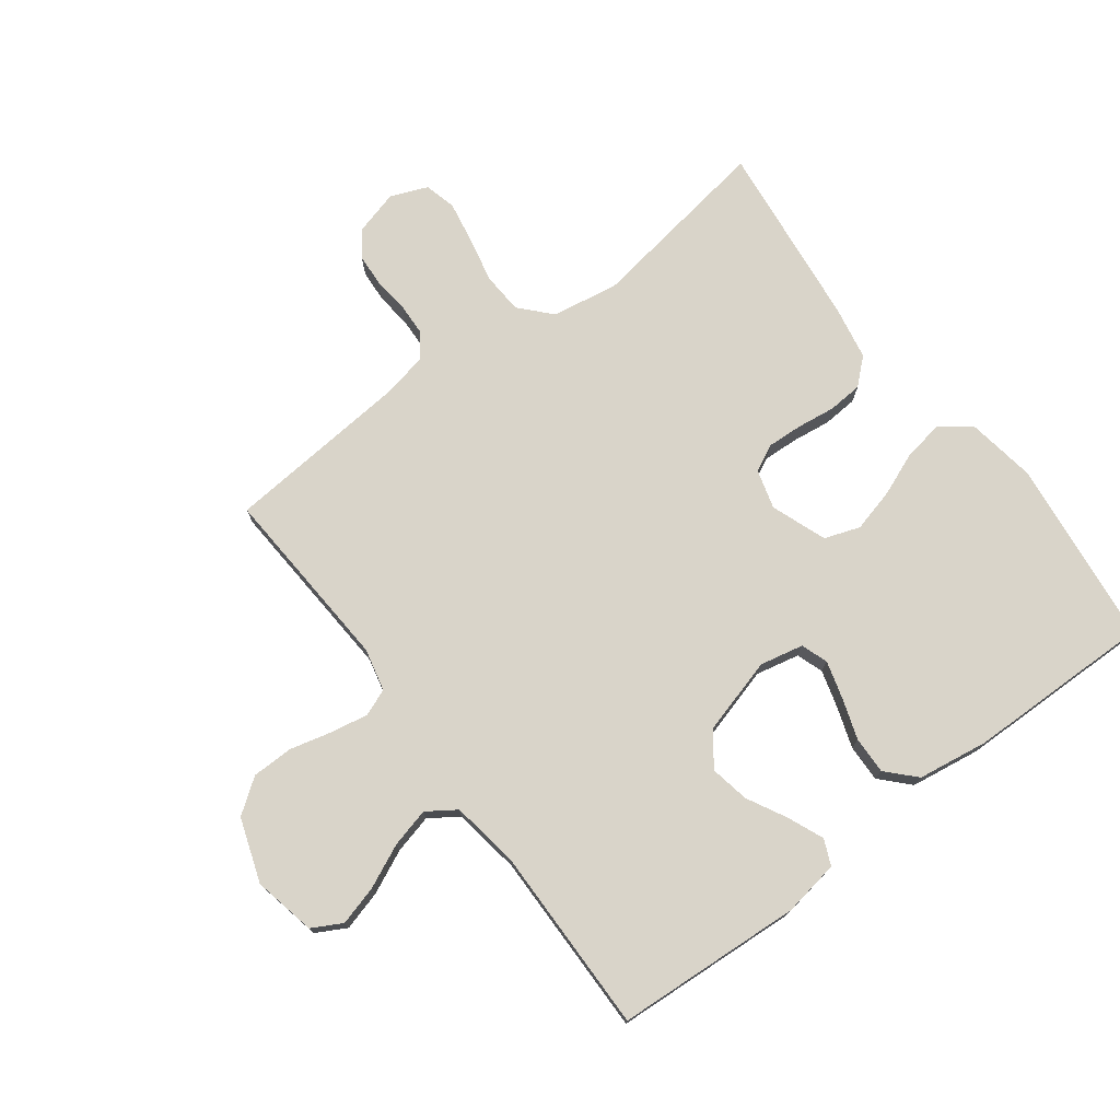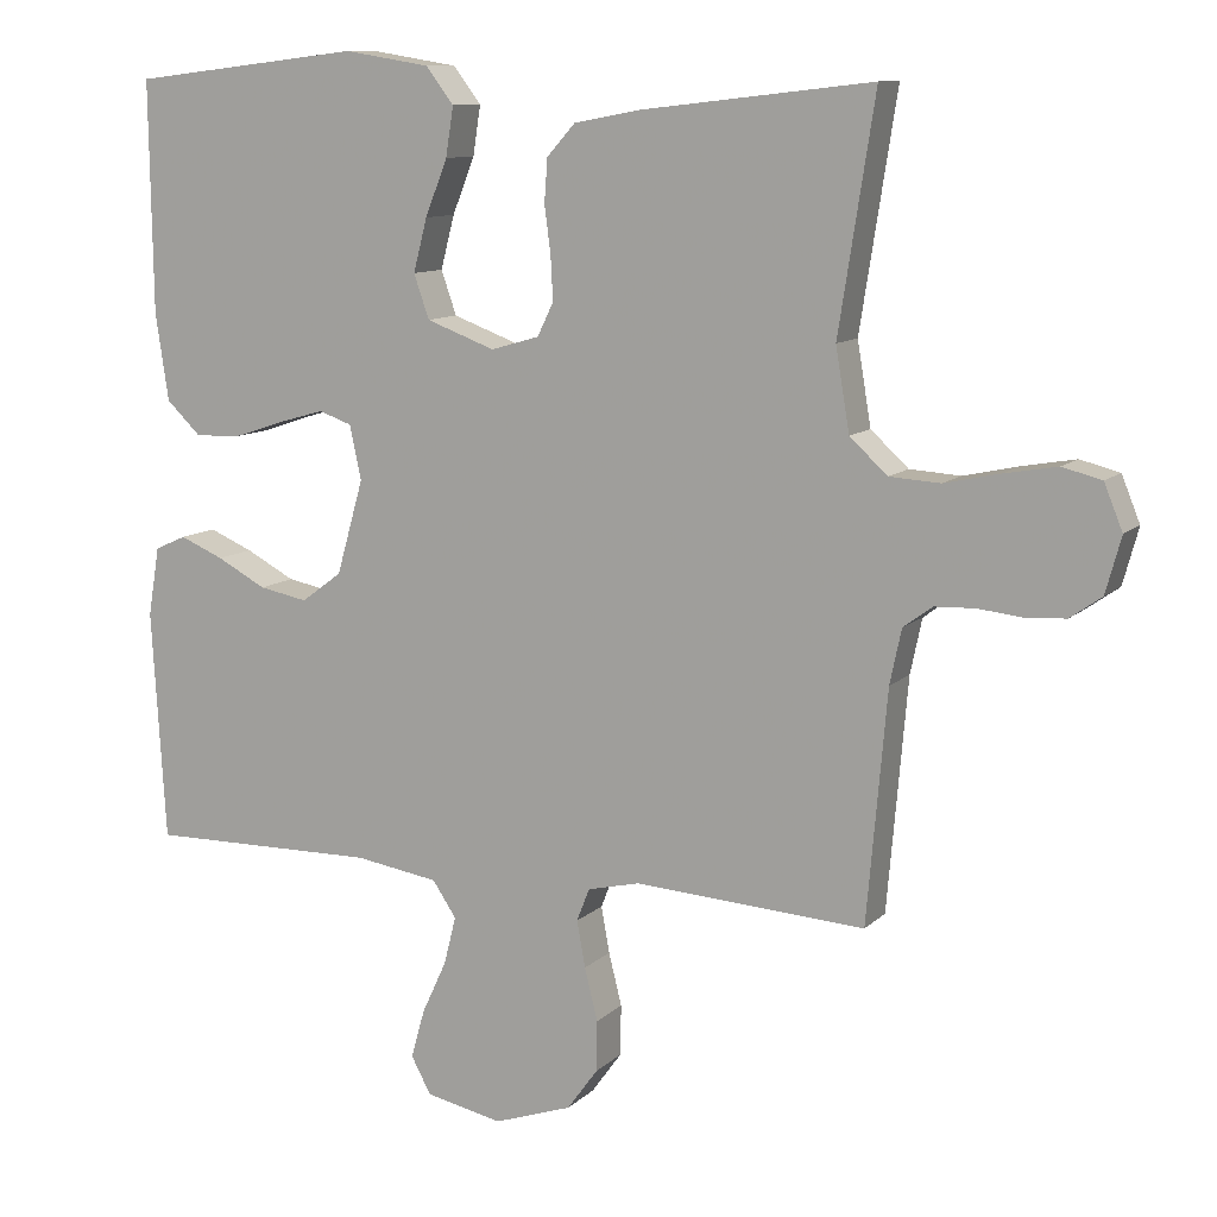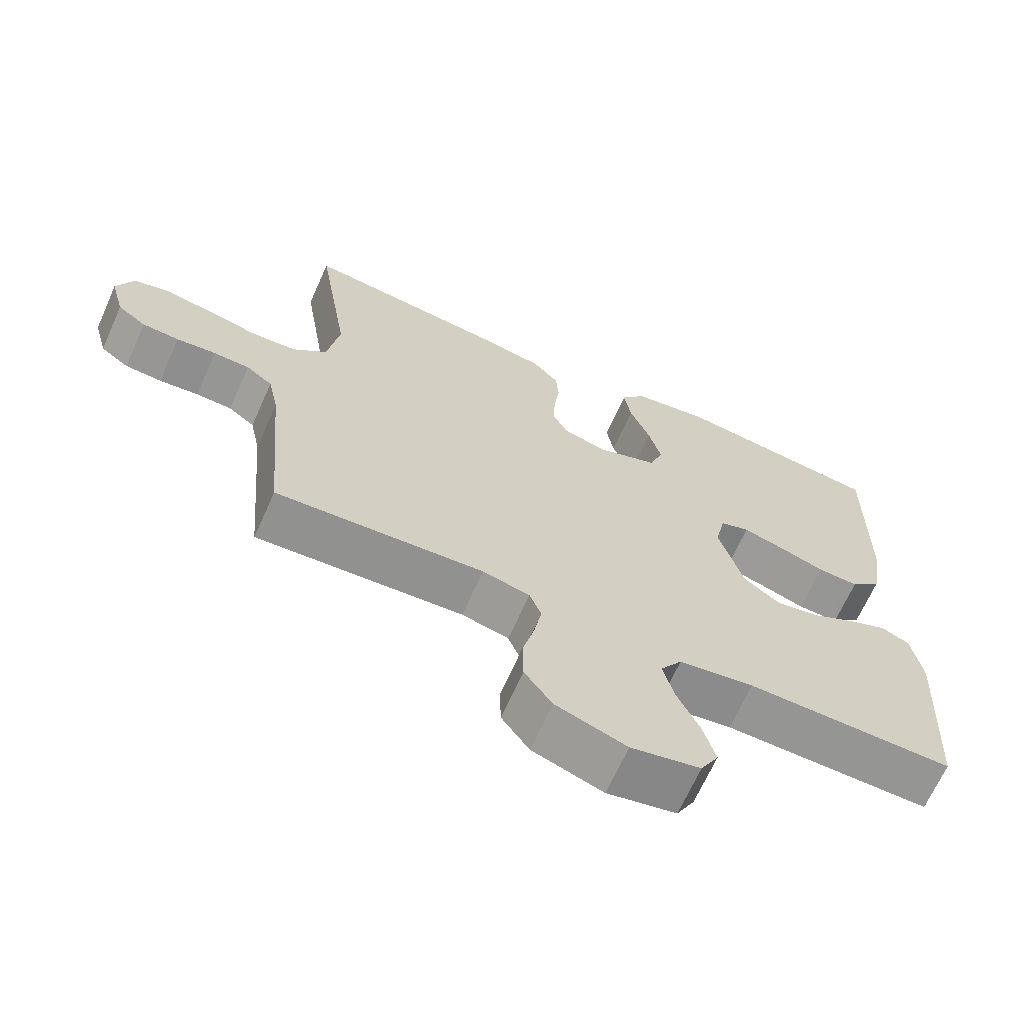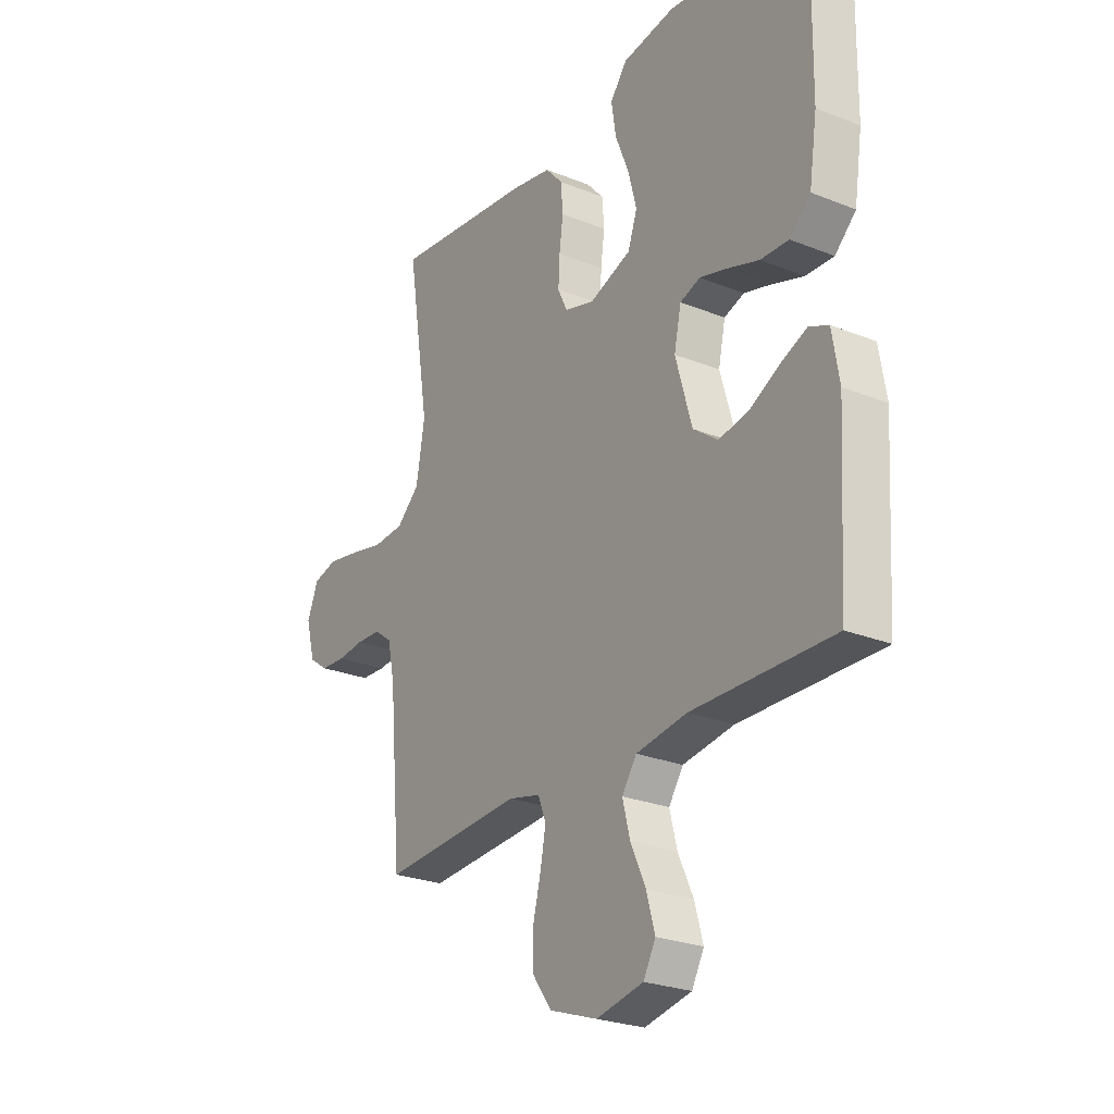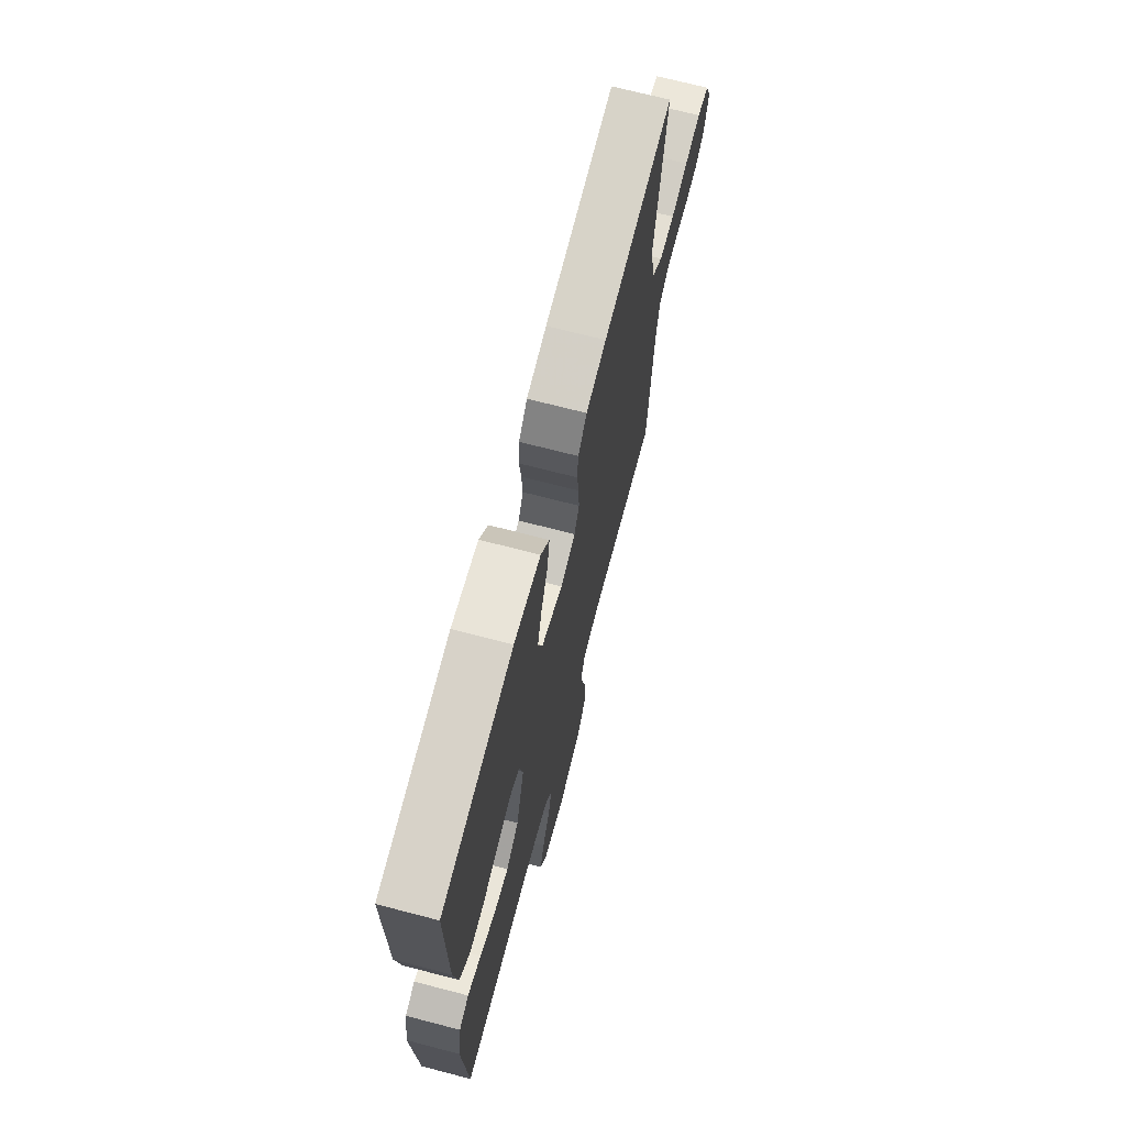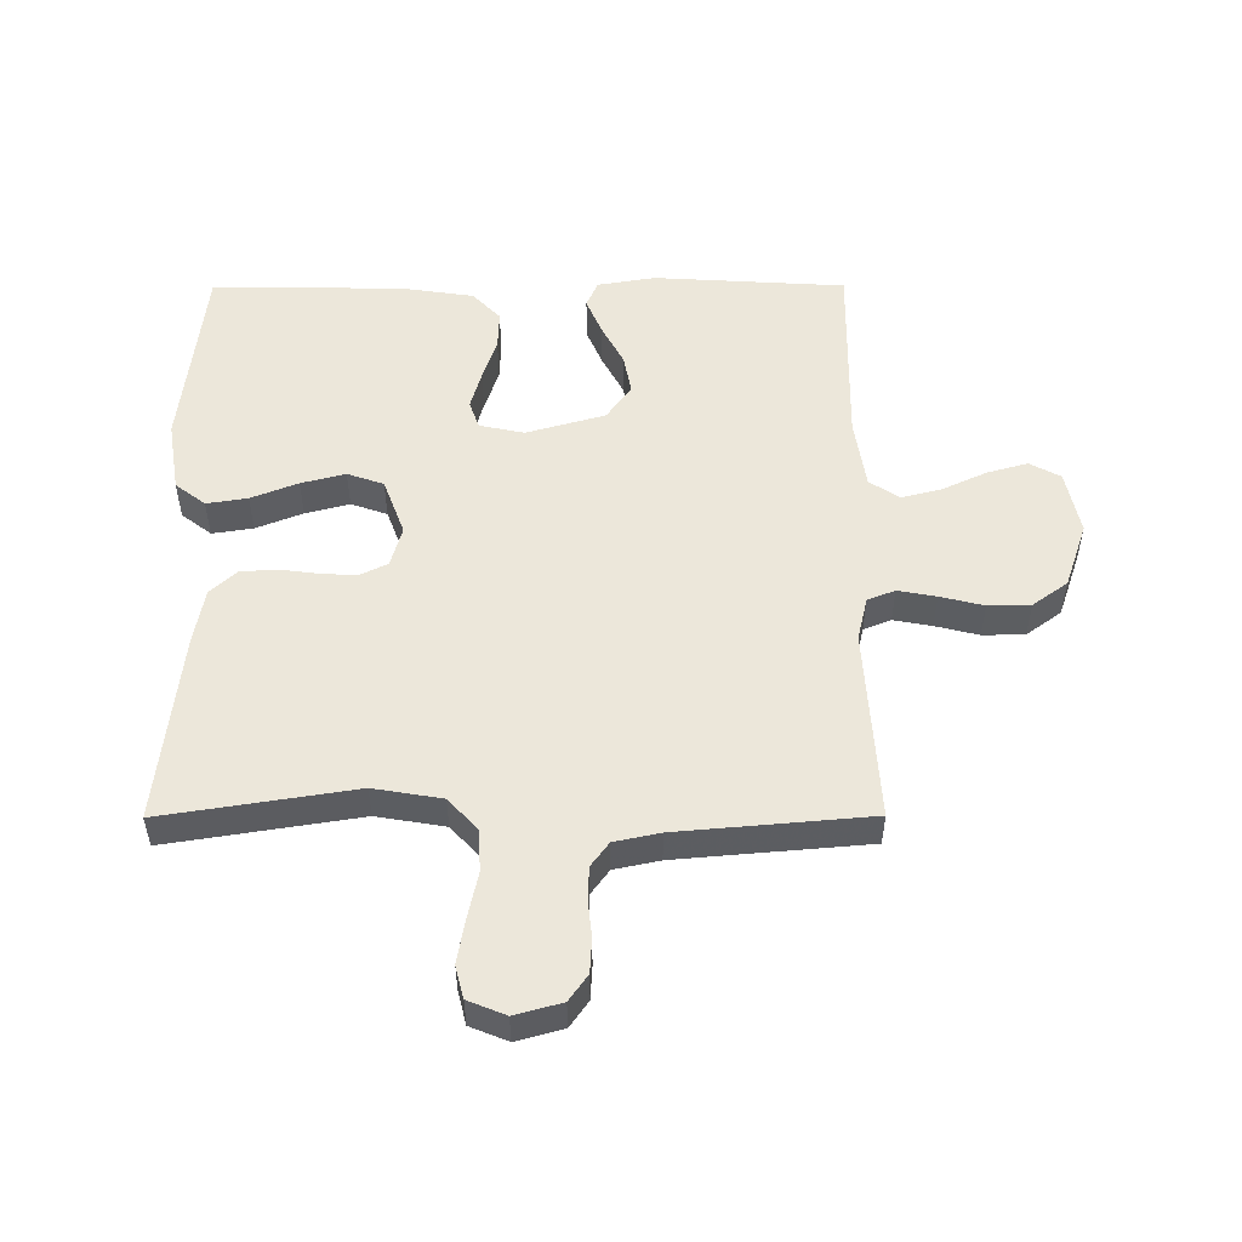
<metadata>
{"format":"obj","ext":"obj","renderer":"f3d","projection":"perspective","resolution":1024,"background":"white","views":[{"elev":74.9,"azim":-126.9,"up":"+Y"},{"elev":10.5,"azim":25.9,"up":"+Z"},{"elev":-67.1,"azim":155.9,"up":"+Z"},{"elev":-25.4,"azim":-122.8,"up":"+Z"},{"elev":70.0,"azim":-75.4,"up":"+Z"},{"elev":52.6,"azim":89.8,"up":"+Y"}]}
</metadata>
<code>
v -0.5 0.07 -0.5
v -0.518 0.07 -0.2
v -0.503 0.07 -0.11
v -0.462 0.07 -0.092
v -0.405 0.07 -0.116
v -0.341 0.07 -0.15
v -0.278 0.07 -0.162
v -0.225 0.07 -0.123
v -0.19 0.07 0
v -0.205 0.07 0.07
v -0.248 0.07 0.085
v -0.308 0.07 0.068
v -0.374 0.07 0.046
v -0.434 0.07 0.044
v -0.479 0.07 0.087
v -0.496 0.07 0.2
v -0.5 0.07 0.5
v -0.2 0.07 0.535
v -0.088 0.07 0.517
v -0.052 0.07 0.47
v -0.062 0.07 0.406
v -0.091 0.07 0.333
v -0.109 0.07 0.264
v -0.089 0.07 0.207
v 0 0.07 0.174
v 0.063 0.07 0.192
v 0.084 0.07 0.235
v 0.081 0.07 0.292
v 0.073 0.07 0.353
v 0.077 0.07 0.409
v 0.114 0.07 0.45
v 0.2 0.07 0.466
v 0.5 0.07 0.5
v 0.453 0.07 0.2
v 0.471 0.07 0.093
v 0.52 0.07 0.048
v 0.586 0.07 0.044
v 0.659 0.07 0.06
v 0.727 0.07 0.072
v 0.778 0.07 0.059
v 0.802 0.07 0
v 0.782 0.07 -0.073
v 0.741 0.07 -0.102
v 0.688 0.07 -0.105
v 0.631 0.07 -0.099
v 0.579 0.07 -0.101
v 0.541 0.07 -0.129
v 0.526 0.07 -0.2
v 0.5 0.07 -0.5
v 0.2 0.07 -0.481
v 0.132 0.07 -0.497
v 0.115 0.07 -0.54
v 0.126 0.07 -0.6
v 0.143 0.07 -0.668
v 0.142 0.07 -0.734
v 0.102 0.07 -0.789
v 0 0.07 -0.824
v -0.1 0.07 -0.803
v -0.126 0.07 -0.755
v -0.108 0.07 -0.691
v -0.076 0.07 -0.622
v -0.06 0.07 -0.559
v -0.091 0.07 -0.513
v -0.2 0.07 -0.496
v -0.5 0 -0.5
v -0.518 0 -0.2
v -0.503 0 -0.11
v -0.462 0 -0.092
v -0.405 0 -0.116
v -0.341 0 -0.15
v -0.278 0 -0.162
v -0.225 0 -0.123
v -0.19 0 0
v -0.205 0 0.07
v -0.248 0 0.085
v -0.308 0 0.068
v -0.374 0 0.046
v -0.434 0 0.044
v -0.479 0 0.087
v -0.496 0 0.2
v -0.5 0 0.5
v -0.2 0 0.535
v -0.088 0 0.517
v -0.052 0 0.47
v -0.062 0 0.406
v -0.091 0 0.333
v -0.109 0 0.264
v -0.089 0 0.207
v 0 0 0.174
v 0.063 0 0.192
v 0.084 0 0.235
v 0.081 0 0.292
v 0.073 0 0.353
v 0.077 0 0.409
v 0.114 0 0.45
v 0.2 0 0.466
v 0.5 0 0.5
v 0.453 0 0.2
v 0.471 0 0.093
v 0.52 0 0.048
v 0.586 0 0.044
v 0.659 0 0.06
v 0.727 0 0.072
v 0.778 0 0.059
v 0.802 0 0
v 0.782 0 -0.073
v 0.741 0 -0.102
v 0.688 0 -0.105
v 0.631 0 -0.099
v 0.579 0 -0.101
v 0.541 0 -0.129
v 0.526 0 -0.2
v 0.5 0 -0.5
v 0.2 0 -0.481
v 0.132 0 -0.497
v 0.115 0 -0.54
v 0.126 0 -0.6
v 0.143 0 -0.668
v 0.142 0 -0.734
v 0.102 0 -0.789
v 0 0 -0.824
v -0.1 0 -0.803
v -0.126 0 -0.755
v -0.108 0 -0.691
v -0.076 0 -0.622
v -0.06 0 -0.559
v -0.091 0 -0.513
v -0.2 0 -0.496
f 58 59 60 61
f 58 61 62
f 57 58 62
f 56 57 62
f 53 54 55 56
f 52 53 56 62
f 51 52 62 63
f 48 49 50
f 47 48 50 51
f 42 43 44 45
f 42 45 46
f 41 42 46
f 40 41 46
f 37 38 39 40
f 37 40 46 47
f 31 32 33 34
f 31 34 35
f 28 29 30 31
f 27 28 31 35
f 26 27 35 36
f 19 20 21 22
f 19 22 23
f 18 19 23
f 17 18 23
f 16 17 23 24
f 12 13 14 15
f 11 12 15 16
f 10 11 16 24
f 3 4 5 6
f 1 2 3 6
f 64 1 6 7
f 63 64 7 8
f 51 63 8 9
f 36 37 47 51
f 25 26 36 51
f 24 25 51
f 9 10 24 51
f 125 124 123 122
f 126 125 122
f 126 122 121
f 126 121 120
f 120 119 118 117
f 126 120 117 116
f 127 126 116 115
f 114 113 112
f 115 114 112 111
f 109 108 107 106
f 110 109 106
f 110 106 105
f 110 105 104
f 104 103 102 101
f 111 110 104 101
f 98 97 96 95
f 99 98 95
f 95 94 93 92
f 99 95 92 91
f 100 99 91 90
f 86 85 84 83
f 87 86 83
f 87 83 82
f 87 82 81
f 88 87 81 80
f 79 78 77 76
f 80 79 76 75
f 88 80 75 74
f 70 69 68 67
f 70 67 66 65
f 71 70 65 128
f 72 71 128 127
f 73 72 127 115
f 115 111 101 100
f 115 100 90 89
f 115 89 88
f 115 88 74 73
f 1 65 66 2
f 2 66 67 3
f 3 67 68 4
f 4 68 69 5
f 5 69 70 6
f 6 70 71 7
f 7 71 72 8
f 8 72 73 9
f 9 73 74 10
f 10 74 75 11
f 11 75 76 12
f 12 76 77 13
f 13 77 78 14
f 14 78 79 15
f 15 79 80 16
f 16 80 81 17
f 17 81 82 18
f 18 82 83 19
f 19 83 84 20
f 20 84 85 21
f 21 85 86 22
f 22 86 87 23
f 23 87 88 24
f 24 88 89 25
f 25 89 90 26
f 26 90 91 27
f 27 91 92 28
f 28 92 93 29
f 29 93 94 30
f 30 94 95 31
f 31 95 96 32
f 32 96 97 33
f 33 97 98 34
f 34 98 99 35
f 35 99 100 36
f 36 100 101 37
f 37 101 102 38
f 38 102 103 39
f 39 103 104 40
f 40 104 105 41
f 41 105 106 42
f 42 106 107 43
f 43 107 108 44
f 44 108 109 45
f 45 109 110 46
f 46 110 111 47
f 47 111 112 48
f 48 112 113 49
f 49 113 114 50
f 50 114 115 51
f 51 115 116 52
f 52 116 117 53
f 53 117 118 54
f 54 118 119 55
f 55 119 120 56
f 56 120 121 57
f 57 121 122 58
f 58 122 123 59
f 59 123 124 60
f 60 124 125 61
f 61 125 126 62
f 62 126 127 63
f 63 127 128 64
f 64 128 65 1

</code>
